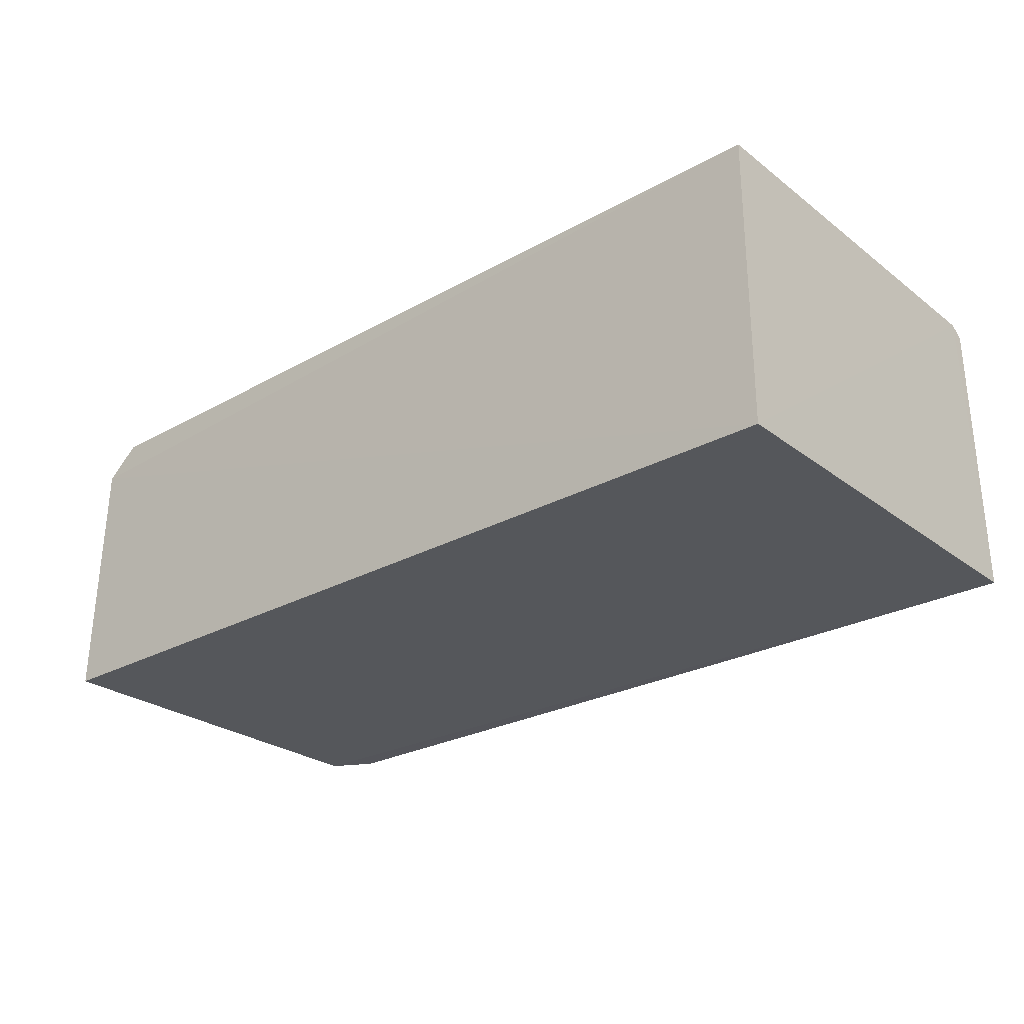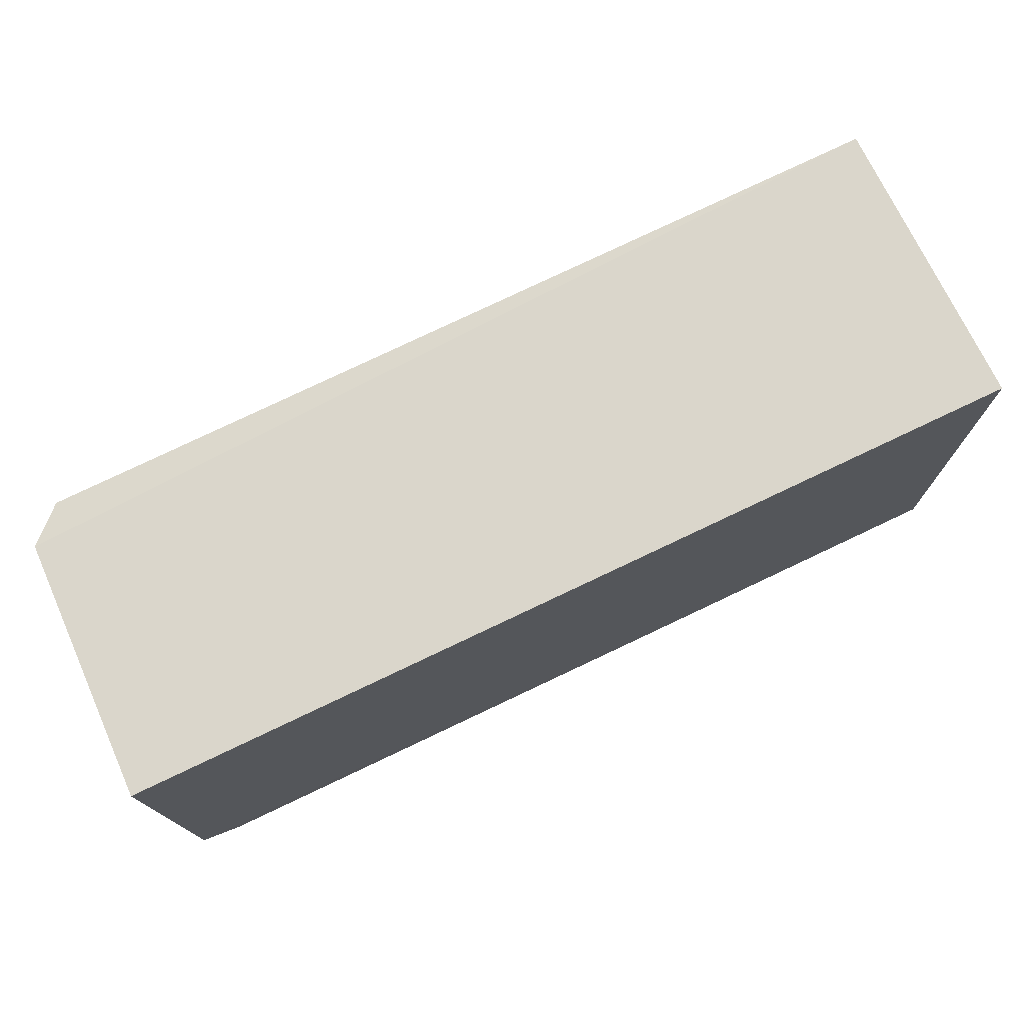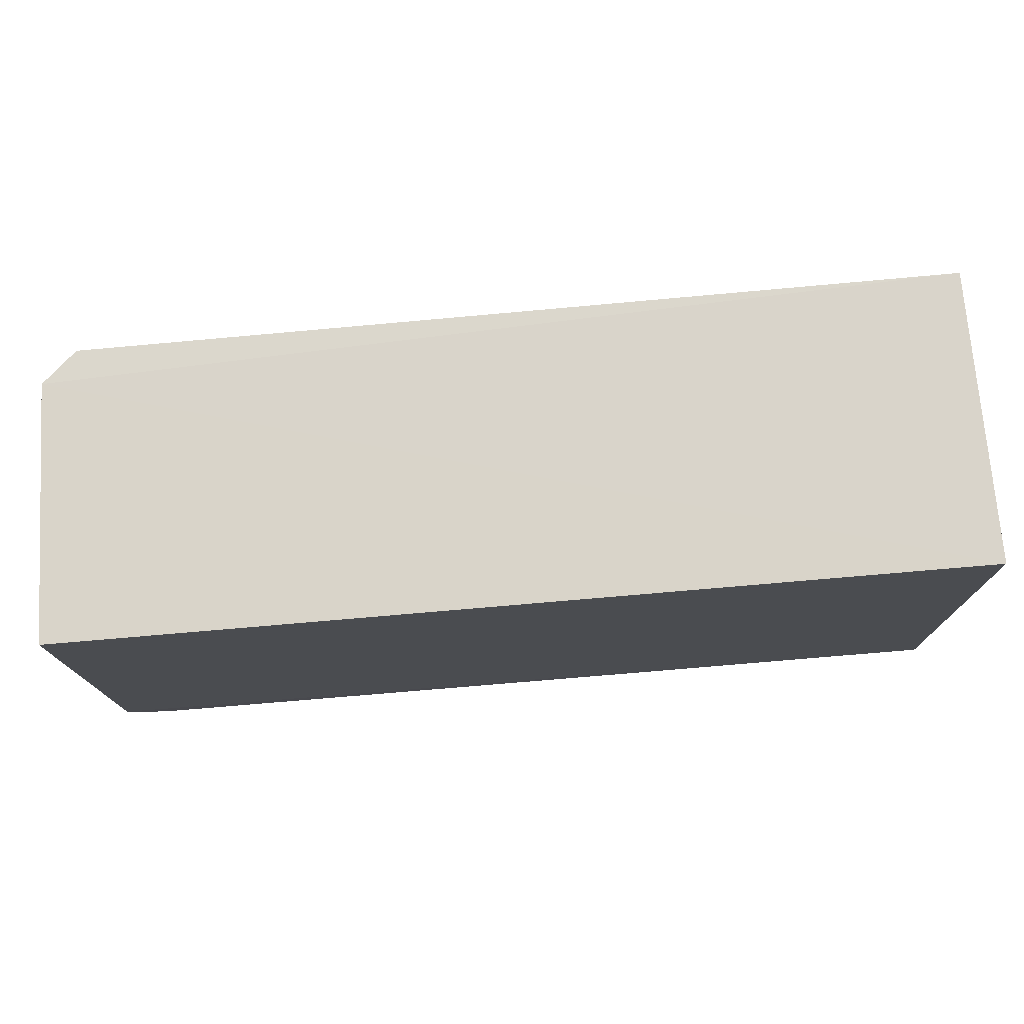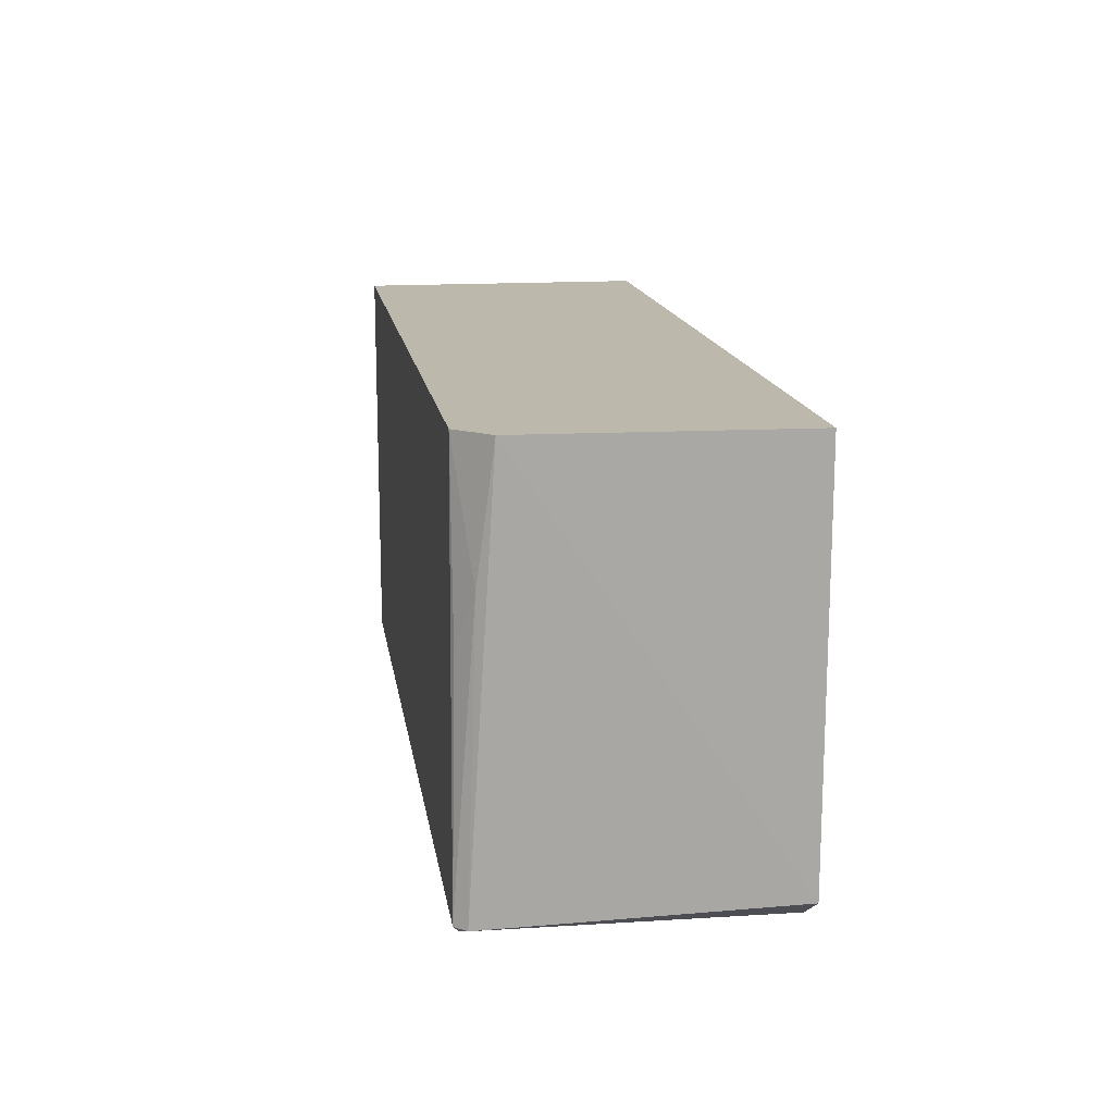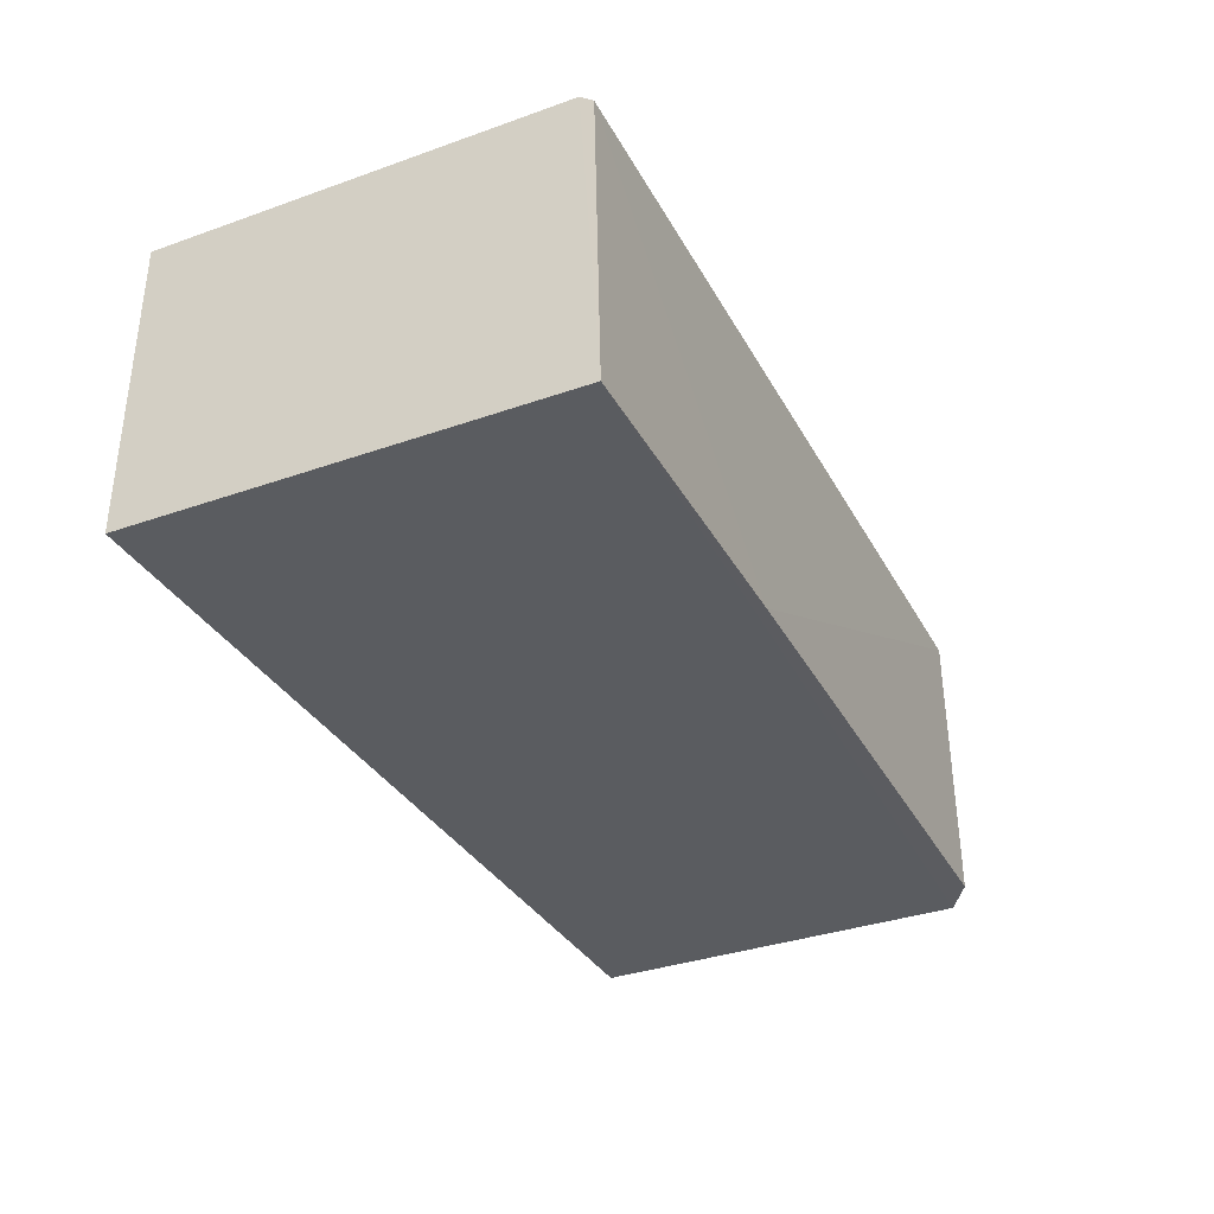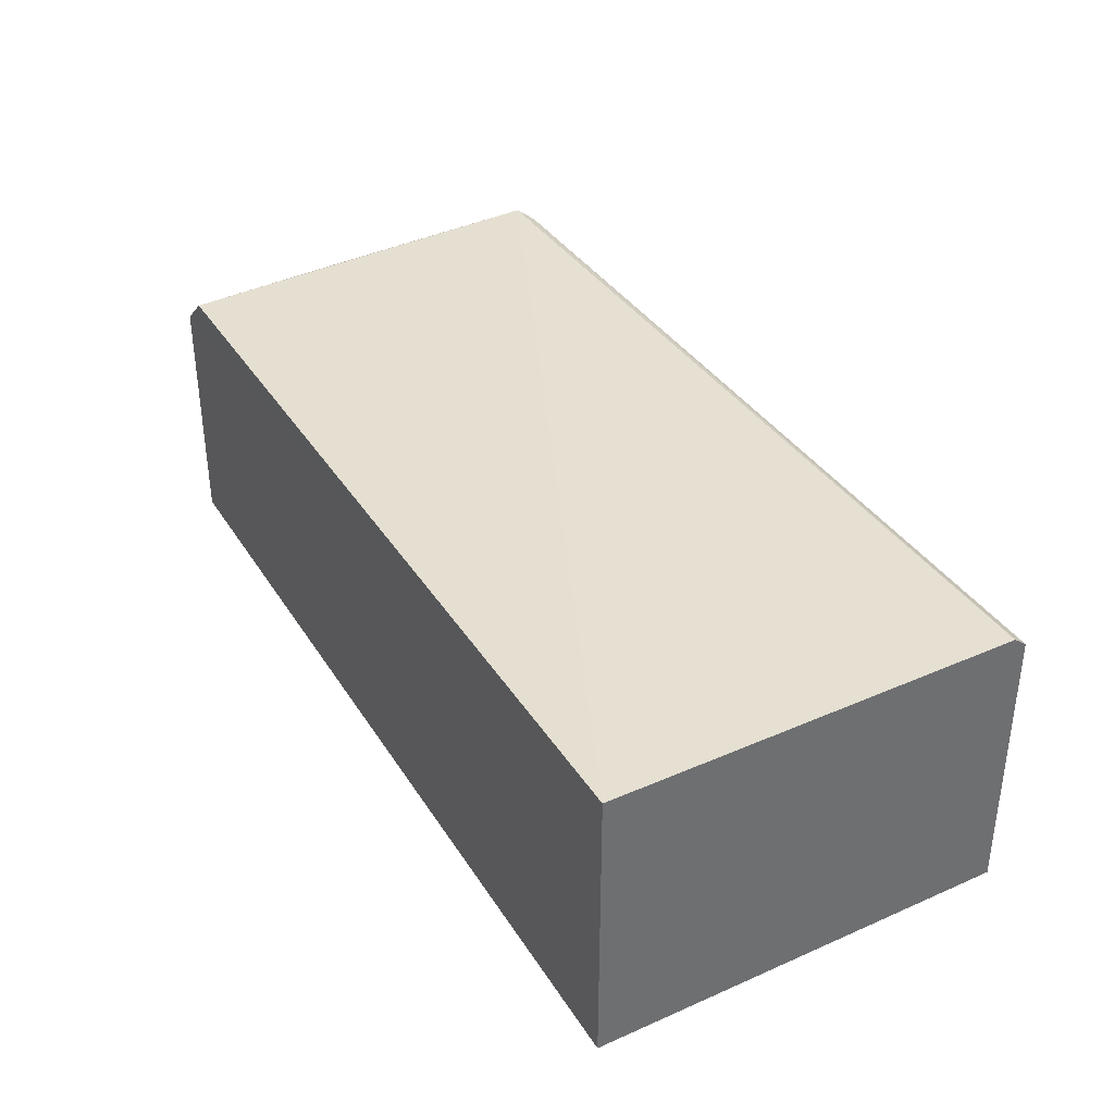
<metadata>
{"format":"obj","ext":"obj","renderer":"f3d","projection":"perspective","resolution":1024,"background":"white","views":[{"elev":-26.8,"azim":40.5,"up":"+Y"},{"elev":74.1,"azim":-25.6,"up":"+Z"},{"elev":74.9,"azim":-4.9,"up":"+Z"},{"elev":14.6,"azim":-98.1,"up":"+Z"},{"elev":-34.0,"azim":115.5,"up":"+Y"},{"elev":37.9,"azim":61.0,"up":"+Y"}]}
</metadata>
<code>
v 0.02424 0.02468 0.0315
v 0.02428 0.00276 0.03154
v 0.02429 0.002753 2.549e-05
v -0.04022 0.0239 0.001009
v -0.04328 0.002751 0.03154
v 0.02429 0.02467 0.001458
v -0.04269 0.0218 0.03154
v -0.04282 0.002688 0.002658
v 0.02428 0.02389 0.0004882
v -0.04145 0.02442 0.00193
v -0.03992 0.00276 0.0007861
v 0.0008487 0.002763 0.0001942
v -0.04015 0.02416 0.03147
v -0.04201 0.02357 0.00183
v -0.04218 0.02295 0.02254
v -0.04104 0.0241 0.01882
f 6 1 2
f 6 2 3
f 7 5 2
f 7 2 1
f 8 3 2
f 8 2 5
f 8 5 7
f 9 6 3
f 9 4 6
f 10 6 4
f 10 1 6
f 11 3 8
f 12 9 3
f 12 4 9
f 12 11 4
f 12 3 11
f 13 7 1
f 13 1 10
f 14 8 7
f 14 10 4
f 14 11 8
f 14 4 11
f 15 7 13
f 15 14 7
f 15 10 14
f 16 15 13
f 16 13 10
f 16 10 15

</code>
